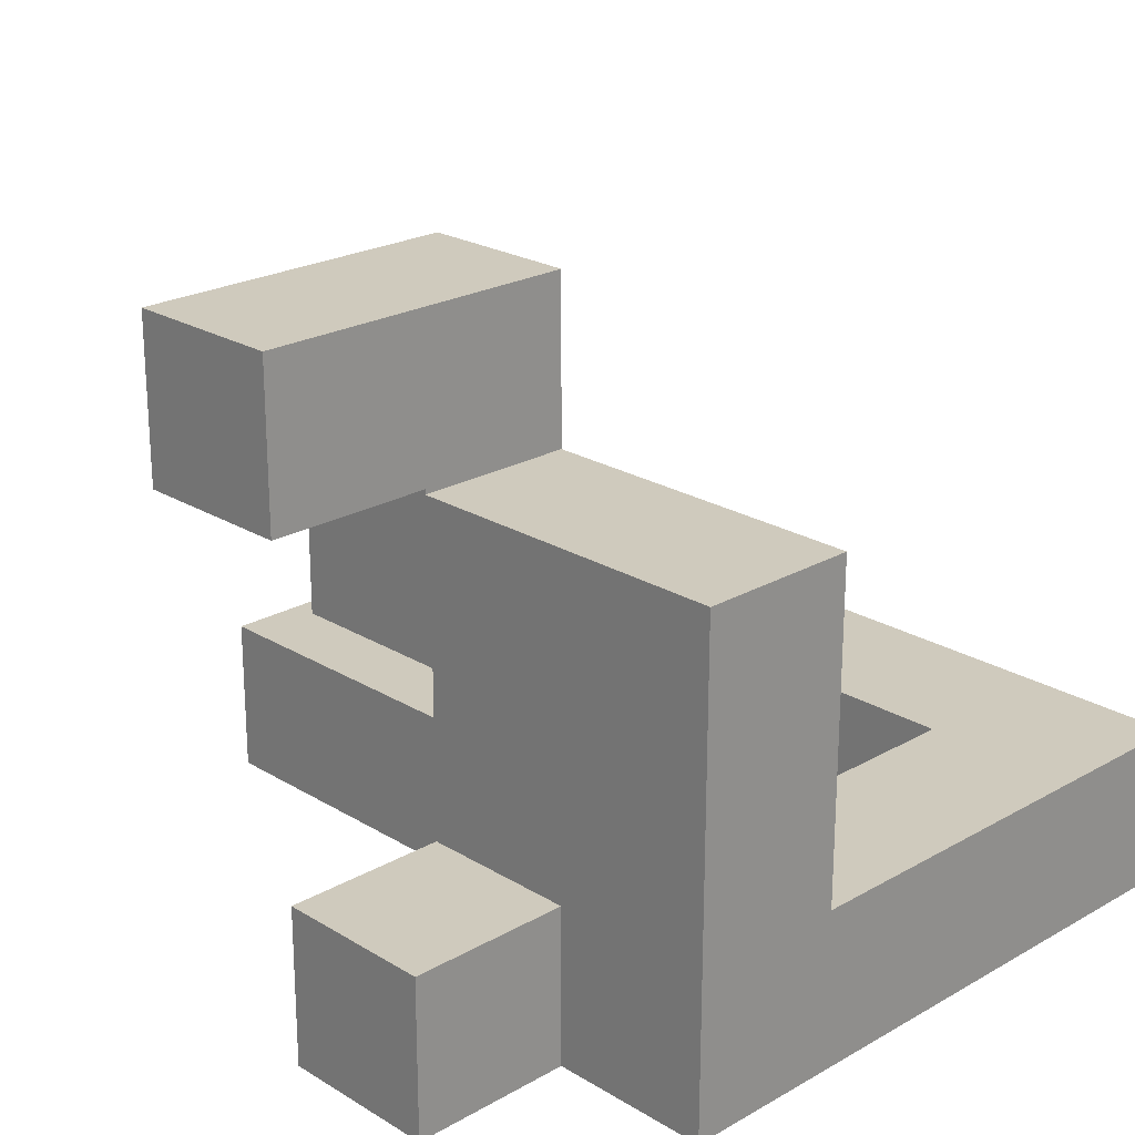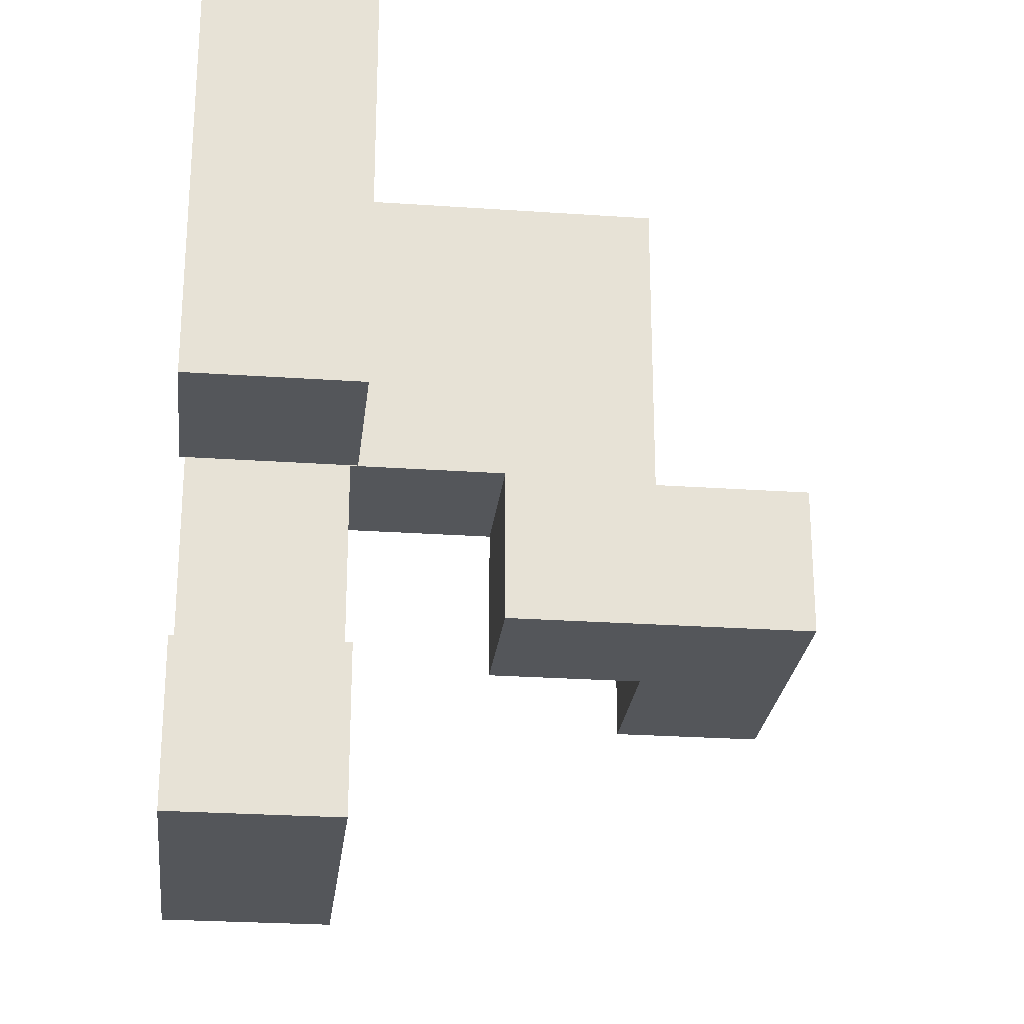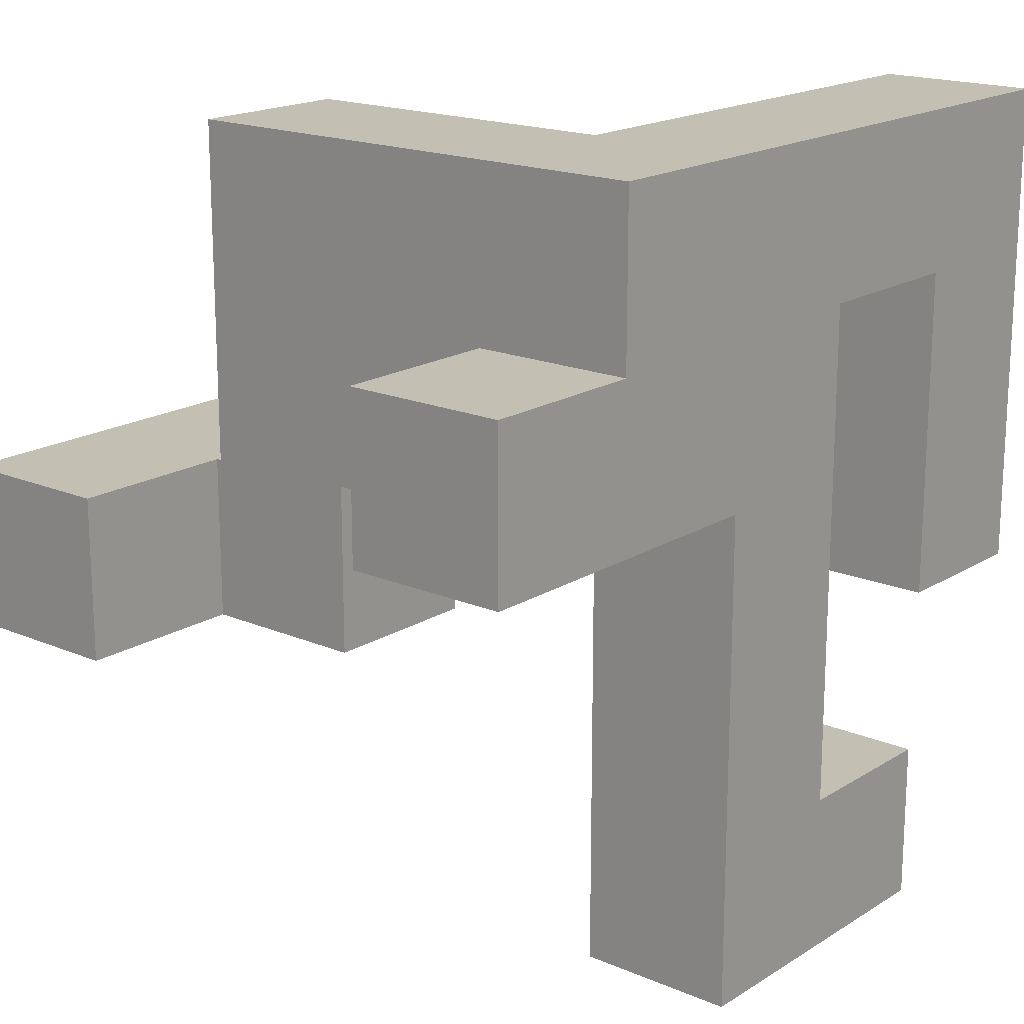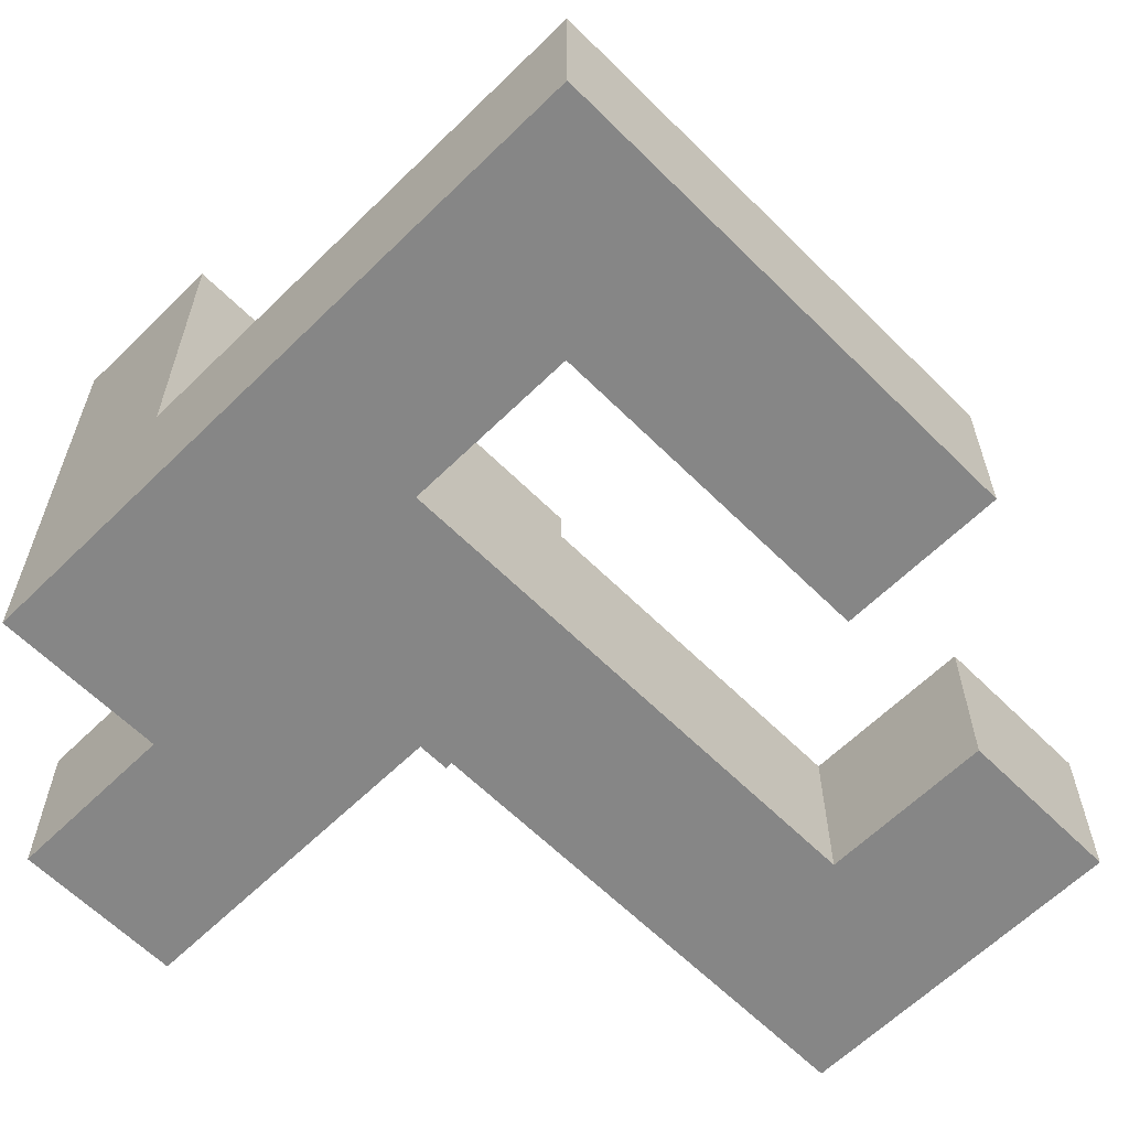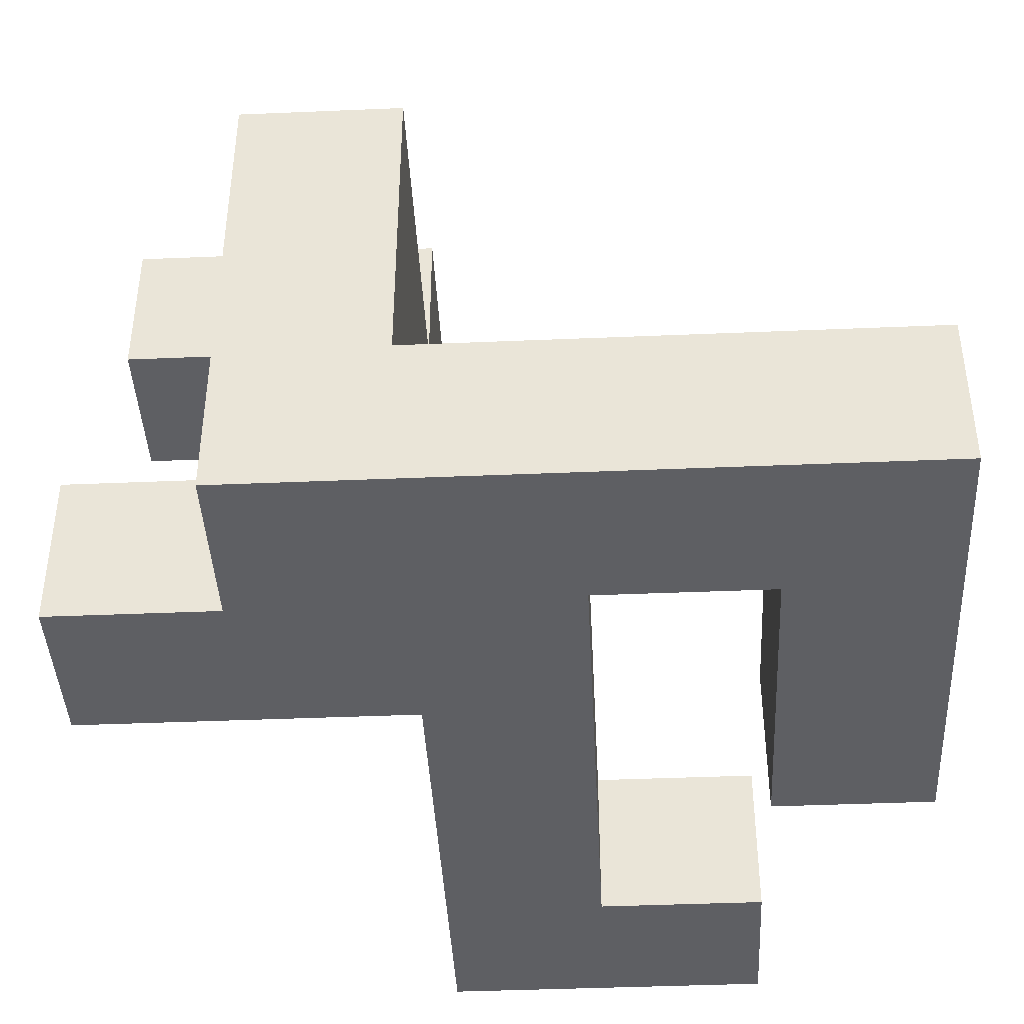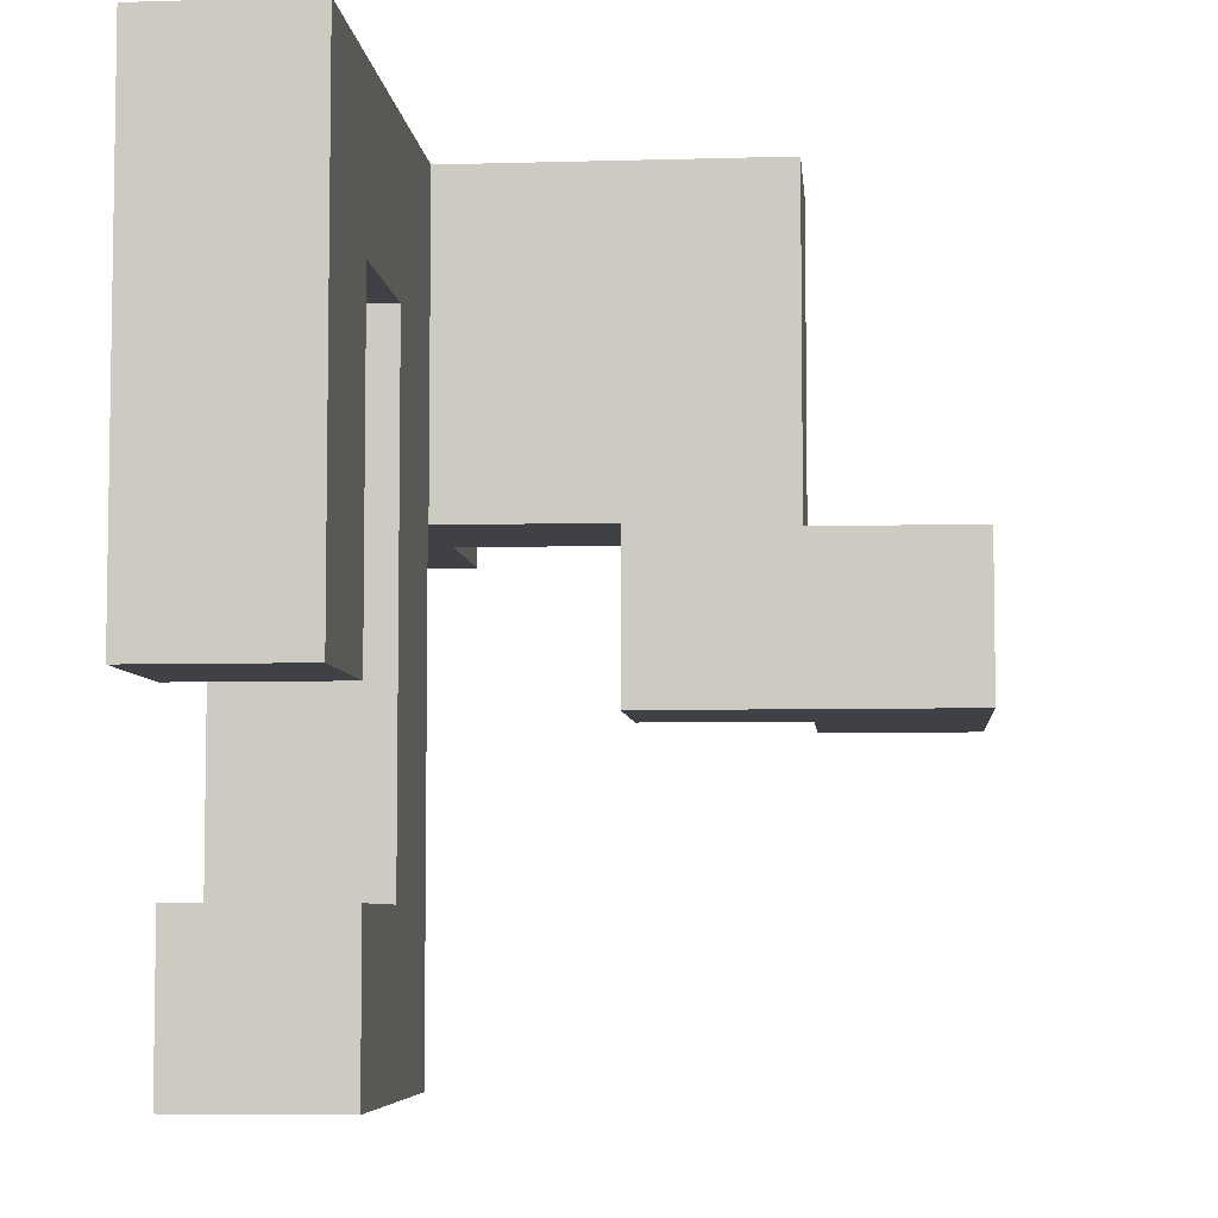
<metadata>
{"format":"obj","ext":"obj","renderer":"f3d","projection":"perspective","resolution":1024,"background":"white","views":[{"elev":22.8,"azim":135.9,"up":"+Z"},{"elev":-25.3,"azim":-96.4,"up":"+Y"},{"elev":17.9,"azim":129.8,"up":"+Y"},{"elev":-62.2,"azim":-135.2,"up":"+Z"},{"elev":-42.0,"azim":-177.1,"up":"+Z"},{"elev":-6.0,"azim":-84.9,"up":"+Y"}]}
</metadata>
<code>
v -0.594 -0.994 -0.994
v -0.594 -0.994 -0.606
v -0.594 -0.606 -0.606
v -0.594 -0.606 -0.994
v -0.206 -0.994 -0.994
v -0.206 -0.994 -0.606
v -0.2 -0.994 -0.994
v -0.2 -0.994 -0.606
v -0.206 -0.606 -0.606
v -0.206 -0.606 -0.994
v -0.2 -0.606 -0.606
v -0.2 -0.606 -0.994
v -0.194 -0.606 -0.994
v -0.194 -0.606 -0.606
v -0.194 -0.6 -0.606
v -0.194 -0.6 -0.994
v 0.194 -0.994 -0.994
v 0.194 -0.606 -0.994
v 0.194 -0.606 -0.606
v 0.194 -0.994 -0.606
v 0.194 -0.6 -0.994
v 0.194 -0.6 -0.606
v -0.194 -0.994 -0.994
v -0.194 -0.994 -0.606
v -0.194 -0.594 -0.606
v -0.194 -0.594 -0.994
v -0.194 -0.206 -0.606
v -0.194 -0.206 -0.994
v -0.194 -0.2 -0.606
v -0.194 -0.2 -0.994
v 0.194 -0.594 -0.994
v 0.194 -0.594 -0.606
v 0.194 -0.206 -0.994
v 0.194 -0.206 -0.606
v 0.194 -0.2 -0.994
v 0.194 -0.2 -0.606
v -0.994 -0.194 -0.994
v -0.994 -0.194 -0.606
v -0.994 0.194 -0.606
v -0.994 0.194 -0.994
v -0.994 0.2 -0.606
v -0.994 0.2 -0.994
v -0.606 -0.194 -0.994
v -0.606 0.194 -0.994
v -0.606 0.194 -0.606
v -0.606 -0.194 -0.606
v -0.606 0.2 -0.994
v -0.606 0.2 -0.606
v -0.194 -0.194 -0.606
v -0.194 -0.194 -0.994
v -0.194 0.194 -0.606
v -0.194 0.194 -0.994
v -0.194 0.2 -0.606
v -0.194 0.2 -0.994
v 0.194 -0.194 -0.994
v 0.194 -0.194 -0.606
v 0.194 0.194 -0.994
v 0.194 0.194 -0.606
v 0.194 0.2 -0.994
v 0.194 0.2 -0.606
v -0.994 0.206 -0.606
v -0.994 0.206 -0.994
v -0.994 0.594 -0.606
v -0.994 0.594 -0.994
v -0.994 0.6 -0.606
v -0.994 0.6 -0.994
v -0.606 0.206 -0.994
v -0.606 0.206 -0.606
v -0.606 0.594 -0.994
v -0.606 0.594 -0.606
v -0.606 0.6 -0.994
v -0.606 0.6 -0.606
v -0.194 0.206 -0.606
v -0.194 0.206 -0.994
v -0.194 0.594 -0.606
v -0.194 0.594 -0.994
v -0.194 0.6 -0.606
v -0.194 0.6 -0.994
v 0.194 0.206 -0.994
v 0.194 0.206 -0.606
v 0.2 0.206 -0.994
v 0.2 0.206 -0.606
v 0.194 0.594 -0.994
v 0.2 0.594 -0.994
v 0.194 0.6 -0.994
v 0.2 0.6 -0.994
v 0.194 0.594 -0.606
v 0.2 0.594 -0.606
v 0.194 0.6 -0.606
v 0.2 0.6 -0.606
v 0.206 0.206 -0.606
v 0.206 0.206 -0.6
v 0.206 0.594 -0.6
v 0.206 0.594 -0.606
v 0.206 0.6 -0.6
v 0.206 0.6 -0.606
v 0.594 0.594 -0.994
v 0.594 0.6 -0.994
v 0.594 0.6 -0.606
v 0.594 0.594 -0.606
v 0.594 0.206 -0.606
v 0.594 0.594 -0.6
v 0.594 0.206 -0.6
v 0.594 0.6 -0.6
v 0.206 0.206 -0.994
v 0.594 0.206 -0.994
v 0.6 0.206 -0.994
v 0.6 0.206 -0.606
v 0.6 0.594 -0.606
v 0.6 0.594 -0.994
v 0.206 0.594 -0.994
v 0.206 0.6 -0.994
v 0.994 0.206 -0.994
v 0.994 0.594 -0.994
v 0.994 0.594 -0.606
v 0.994 0.206 -0.606
v 0.606 0.206 -0.994
v 0.606 0.206 -0.606
v 0.606 0.594 -0.606
v 0.606 0.594 -0.994
v -0.994 0.606 -0.606
v -0.994 0.606 -0.994
v -0.994 0.994 -0.606
v -0.994 0.994 -0.994
v -0.606 0.606 -0.994
v -0.606 0.606 -0.606
v -0.6 0.606 -0.994
v -0.6 0.606 -0.606
v -0.606 0.994 -0.606
v -0.606 0.994 -0.994
v -0.6 0.994 -0.606
v -0.6 0.994 -0.994
v -0.594 0.606 -0.994
v -0.594 0.606 -0.606
v -0.206 0.606 -0.994
v -0.206 0.606 -0.606
v -0.2 0.606 -0.994
v -0.2 0.606 -0.606
v -0.594 0.994 -0.606
v -0.594 0.994 -0.994
v -0.206 0.994 -0.606
v -0.206 0.994 -0.994
v -0.2 0.994 -0.606
v -0.2 0.994 -0.994
v -0.194 0.606 -0.606
v -0.194 0.606 -0.994
v -0.194 0.994 -0.606
v -0.194 0.994 -0.994
v 0.194 0.994 -0.606
v 0.194 0.994 -0.994
v 0.2 0.994 -0.606
v 0.2 0.994 -0.994
v 0.194 0.606 -0.994
v 0.2 0.606 -0.994
v 0.194 0.606 -0.606
v 0.2 0.606 -0.606
v 0.206 0.606 -0.6
v 0.206 0.606 -0.606
v 0.206 0.994 -0.6
v 0.206 0.994 -0.606
v 0.594 0.606 -0.994
v 0.594 0.606 -0.606
v 0.594 0.994 -0.994
v 0.594 0.994 -0.606
v 0.594 0.606 -0.6
v 0.594 0.994 -0.6
v 0.206 0.994 -0.994
v 0.206 0.606 -0.994
v 0.206 0.206 -0.594
v 0.206 0.594 -0.594
v 0.206 0.6 -0.594
v 0.206 0.206 -0.206
v 0.206 0.594 -0.206
v 0.206 0.6 -0.206
v 0.206 0.206 -0.2
v 0.206 0.594 -0.2
v 0.206 0.6 -0.2
v 0.594 0.594 -0.594
v 0.594 0.206 -0.594
v 0.594 0.6 -0.594
v 0.594 0.594 -0.206
v 0.594 0.206 -0.206
v 0.594 0.6 -0.206
v 0.594 0.594 -0.2
v 0.594 0.206 -0.2
v 0.594 0.6 -0.2
v 0.206 0.606 -0.594
v 0.206 0.994 -0.594
v 0.206 0.606 -0.206
v 0.206 0.994 -0.206
v 0.206 0.606 -0.2
v 0.206 0.994 -0.2
v 0.594 0.606 -0.594
v 0.594 0.994 -0.594
v 0.594 0.606 -0.206
v 0.594 0.994 -0.206
v 0.594 0.606 -0.2
v 0.594 0.994 -0.2
v 0.206 -0.194 -0.194
v 0.206 -0.194 0.194
v 0.206 0.194 0.194
v 0.206 0.194 -0.194
v 0.206 0.2 0.194
v 0.206 0.2 -0.194
v 0.206 -0.194 0.2
v 0.206 0.194 0.2
v 0.594 -0.194 -0.194
v 0.594 0.194 -0.194
v 0.594 0.194 0.194
v 0.594 -0.194 0.194
v 0.594 0.2 -0.194
v 0.594 0.2 0.194
v 0.594 0.194 0.2
v 0.594 -0.194 0.2
v 0.206 0.206 -0.194
v 0.206 0.594 -0.194
v 0.206 0.6 -0.194
v 0.206 0.206 0.194
v 0.206 0.594 0.194
v 0.206 0.6 0.194
v 0.594 0.594 -0.194
v 0.594 0.206 -0.194
v 0.594 0.6 -0.194
v 0.594 0.206 0.194
v 0.594 0.594 0.194
v 0.594 0.6 0.194
v 0.206 0.606 -0.194
v 0.206 0.994 -0.194
v 0.206 0.606 0.194
v 0.206 0.994 0.194
v 0.594 0.606 -0.194
v 0.594 0.994 -0.194
v 0.594 0.606 0.194
v 0.594 0.994 0.194
v 0.206 -0.194 0.206
v 0.206 0.194 0.206
v 0.206 -0.194 0.594
v 0.206 0.194 0.594
v 0.594 0.194 0.206
v 0.594 -0.194 0.206
v 0.594 -0.194 0.594
v 0.6 -0.194 0.206
v 0.6 -0.194 0.594
v 0.594 0.194 0.594
v 0.6 0.194 0.594
v 0.6 0.194 0.206
v 0.994 -0.194 0.206
v 0.994 0.194 0.206
v 0.994 0.194 0.594
v 0.994 -0.194 0.594
v 0.606 -0.194 0.206
v 0.606 -0.194 0.594
v 0.606 0.194 0.594
v 0.606 0.194 0.206
f 1 2 3 4
f 1 5 6 2
f 5 7 8 6
f 4 3 9 10
f 10 9 11 12
f 1 4 10 5
f 5 10 12 7
f 2 6 9 3
f 6 8 11 9
f 13 14 15 16
f 17 18 19 20
f 18 21 22 19
f 7 23 24 8
f 23 17 20 24
f 12 11 14 13
f 7 12 13 23
f 23 13 18 17
f 13 16 21 18
f 8 24 14 11
f 24 20 19 14
f 14 19 22 15
f 16 15 25 26
f 26 25 27 28
f 28 27 29 30
f 21 31 32 22
f 31 33 34 32
f 33 35 36 34
f 16 26 31 21
f 26 28 33 31
f 28 30 35 33
f 15 22 32 25
f 25 32 34 27
f 27 34 36 29
f 37 38 39 40
f 40 39 41 42
f 43 44 45 46
f 44 47 48 45
f 37 43 46 38
f 37 40 44 43
f 40 42 47 44
f 38 46 45 39
f 39 45 48 41
f 30 29 49 50
f 50 49 51 52
f 52 51 53 54
f 35 55 56 36
f 55 57 58 56
f 57 59 60 58
f 30 50 55 35
f 50 52 57 55
f 52 54 59 57
f 29 36 56 49
f 49 56 58 51
f 51 58 60 53
f 42 41 61 62
f 62 61 63 64
f 64 63 65 66
f 47 67 68 48
f 67 69 70 68
f 69 71 72 70
f 42 62 67 47
f 62 64 69 67
f 64 66 71 69
f 41 48 68 61
f 61 68 70 63
f 63 70 72 65
f 54 53 73 74
f 74 73 75 76
f 76 75 77 78
f 59 79 80 60
f 79 81 82 80
f 54 74 79 59
f 74 76 83 79
f 79 83 84 81
f 76 78 85 83
f 83 85 86 84
f 53 60 80 73
f 73 80 87 75
f 80 82 88 87
f 75 87 89 77
f 87 88 90 89
f 91 92 93 94
f 94 93 95 96
f 97 98 99 100
f 101 100 102 103
f 100 99 104 102
f 81 105 91 82
f 105 106 101 91
f 91 101 103 92
f 106 107 108 101
f 97 100 109 110
f 81 84 111 105
f 105 111 97 106
f 106 97 110 107
f 84 86 112 111
f 111 112 98 97
f 82 91 94 88
f 101 108 109 100
f 88 94 96 90
f 113 114 115 116
f 107 117 118 108
f 117 113 116 118
f 110 109 119 120
f 120 119 115 114
f 107 110 120 117
f 117 120 114 113
f 108 118 119 109
f 118 116 115 119
f 66 65 121 122
f 122 121 123 124
f 71 125 126 72
f 125 127 128 126
f 124 123 129 130
f 130 129 131 132
f 66 122 125 71
f 122 124 130 125
f 125 130 132 127
f 65 72 126 121
f 121 126 129 123
f 126 128 131 129
f 127 133 134 128
f 133 135 136 134
f 135 137 138 136
f 132 131 139 140
f 140 139 141 142
f 142 141 143 144
f 127 132 140 133
f 133 140 142 135
f 135 142 144 137
f 128 134 139 131
f 134 136 141 139
f 136 138 143 141
f 78 77 145 146
f 137 146 145 138
f 144 143 147 148
f 148 147 149 150
f 150 149 151 152
f 78 146 153 85
f 85 153 154 86
f 137 144 148 146
f 146 148 150 153
f 153 150 152 154
f 77 89 155 145
f 89 90 156 155
f 138 145 147 143
f 145 155 149 147
f 155 156 151 149
f 96 95 157 158
f 158 157 159 160
f 98 161 162 99
f 161 163 164 162
f 99 162 165 104
f 162 164 166 165
f 152 151 160 167
f 167 160 164 163
f 160 159 166 164
f 86 154 168 112
f 112 168 161 98
f 154 152 167 168
f 168 167 163 161
f 90 96 158 156
f 156 158 160 151
f 92 169 170 93
f 93 170 171 95
f 169 172 173 170
f 170 173 174 171
f 172 175 176 173
f 173 176 177 174
f 103 102 178 179
f 102 104 180 178
f 179 178 181 182
f 178 180 183 181
f 182 181 184 185
f 181 183 186 184
f 92 103 179 169
f 169 179 182 172
f 172 182 185 175
f 95 171 187 157
f 157 187 188 159
f 171 174 189 187
f 187 189 190 188
f 174 177 191 189
f 189 191 192 190
f 104 165 193 180
f 165 166 194 193
f 180 193 195 183
f 193 194 196 195
f 183 195 197 186
f 195 196 198 197
f 159 188 194 166
f 188 190 196 194
f 190 192 198 196
f 199 200 201 202
f 202 201 203 204
f 200 205 206 201
f 207 208 209 210
f 208 211 212 209
f 210 209 213 214
f 199 207 210 200
f 200 210 214 205
f 201 206 213 209
f 199 202 208 207
f 202 204 211 208
f 201 209 212 203
f 175 215 216 176
f 176 216 217 177
f 204 203 218 215
f 215 218 219 216
f 216 219 220 217
f 185 184 221 222
f 184 186 223 221
f 211 222 224 212
f 222 221 225 224
f 221 223 226 225
f 175 185 222 215
f 204 215 222 211
f 203 212 224 218
f 218 224 225 219
f 219 225 226 220
f 177 217 227 191
f 191 227 228 192
f 217 220 229 227
f 227 229 230 228
f 186 197 231 223
f 197 198 232 231
f 223 231 233 226
f 231 232 234 233
f 192 228 232 198
f 228 230 234 232
f 220 226 233 229
f 229 233 234 230
f 205 235 236 206
f 235 237 238 236
f 214 213 239 240
f 205 214 240 235
f 235 240 241 237
f 240 242 243 241
f 206 236 239 213
f 236 238 244 239
f 239 244 245 246
f 240 239 246 242
f 237 241 244 238
f 241 243 245 244
f 247 248 249 250
f 242 251 252 243
f 251 247 250 252
f 246 245 253 254
f 254 253 249 248
f 242 246 254 251
f 251 254 248 247
f 243 252 253 245
f 252 250 249 253

</code>
